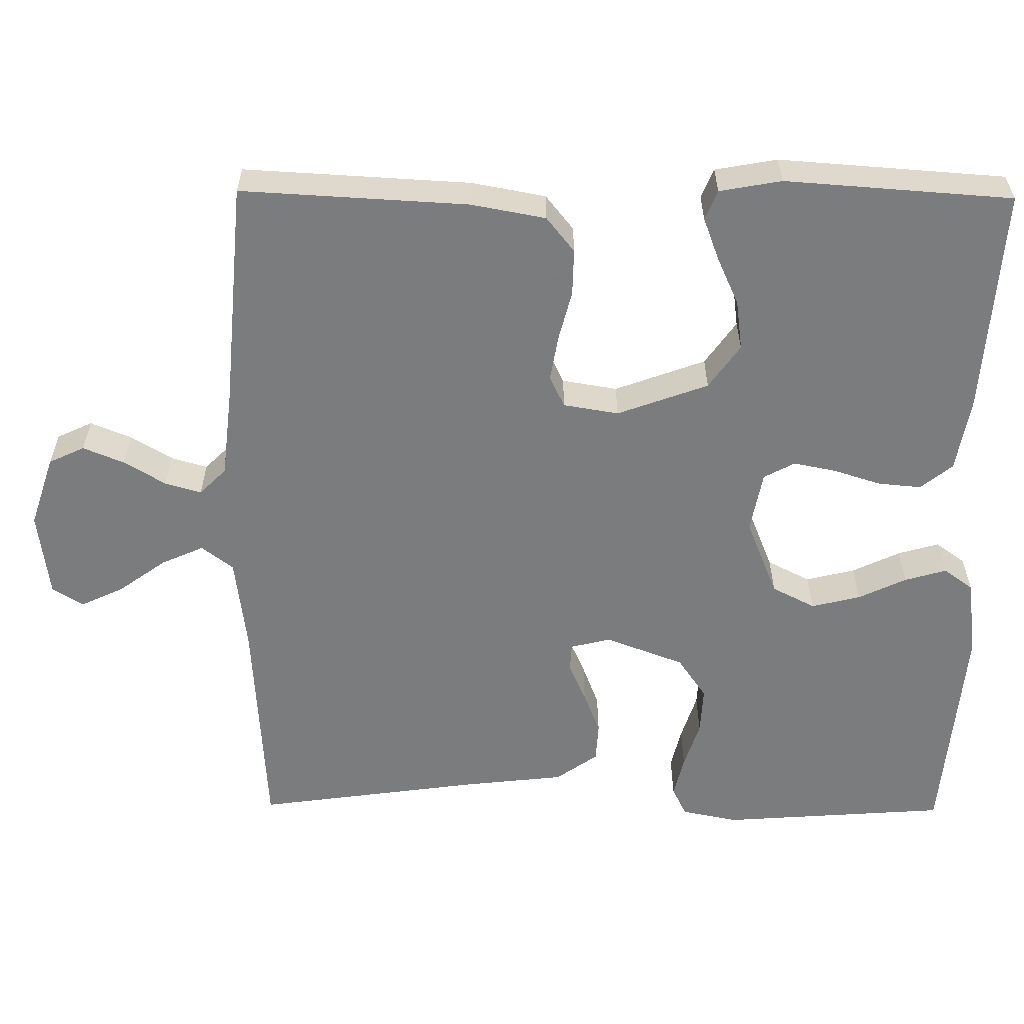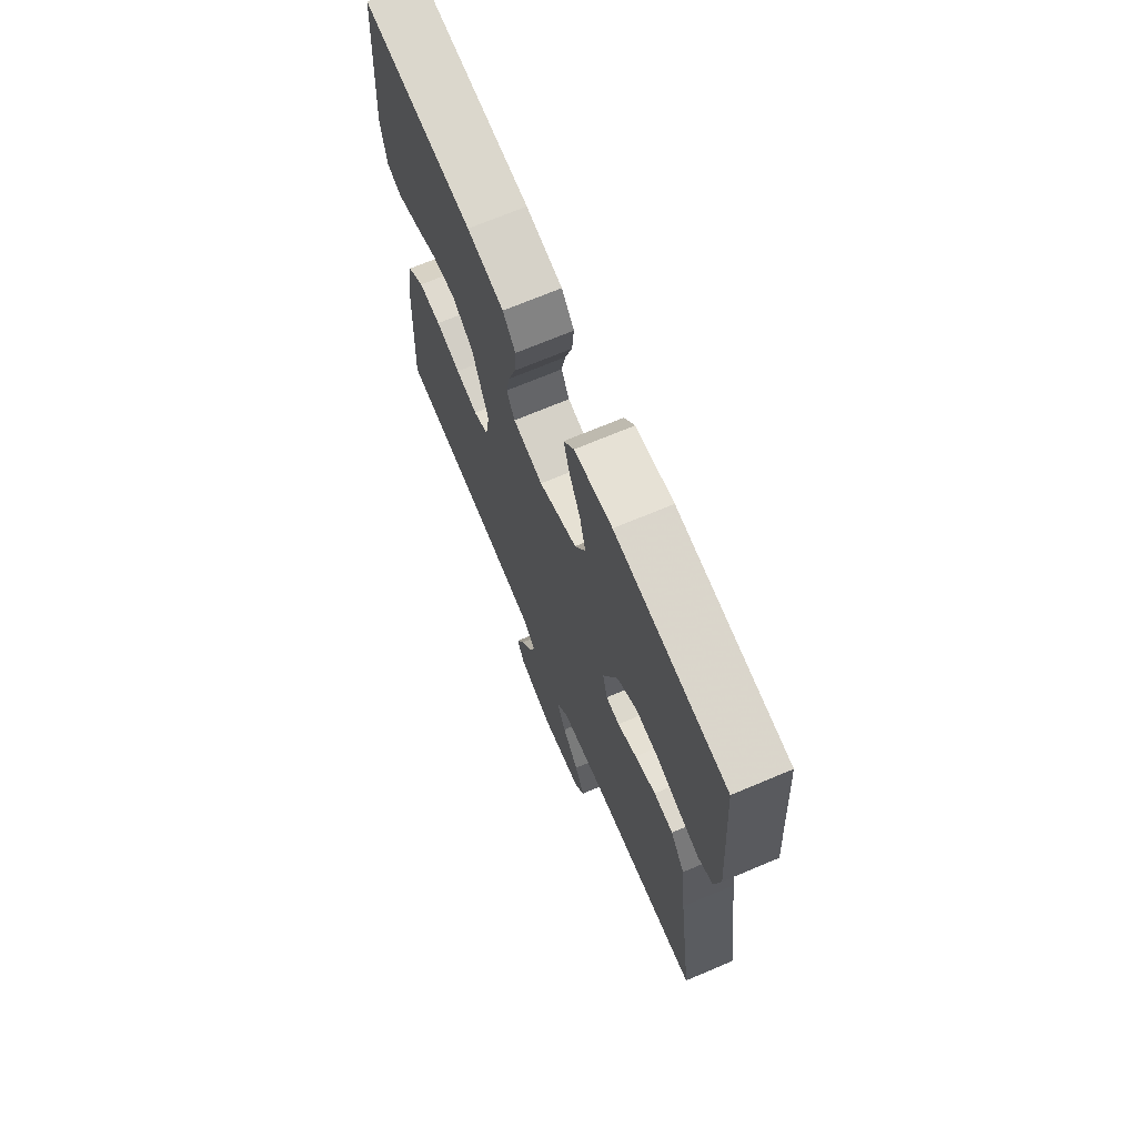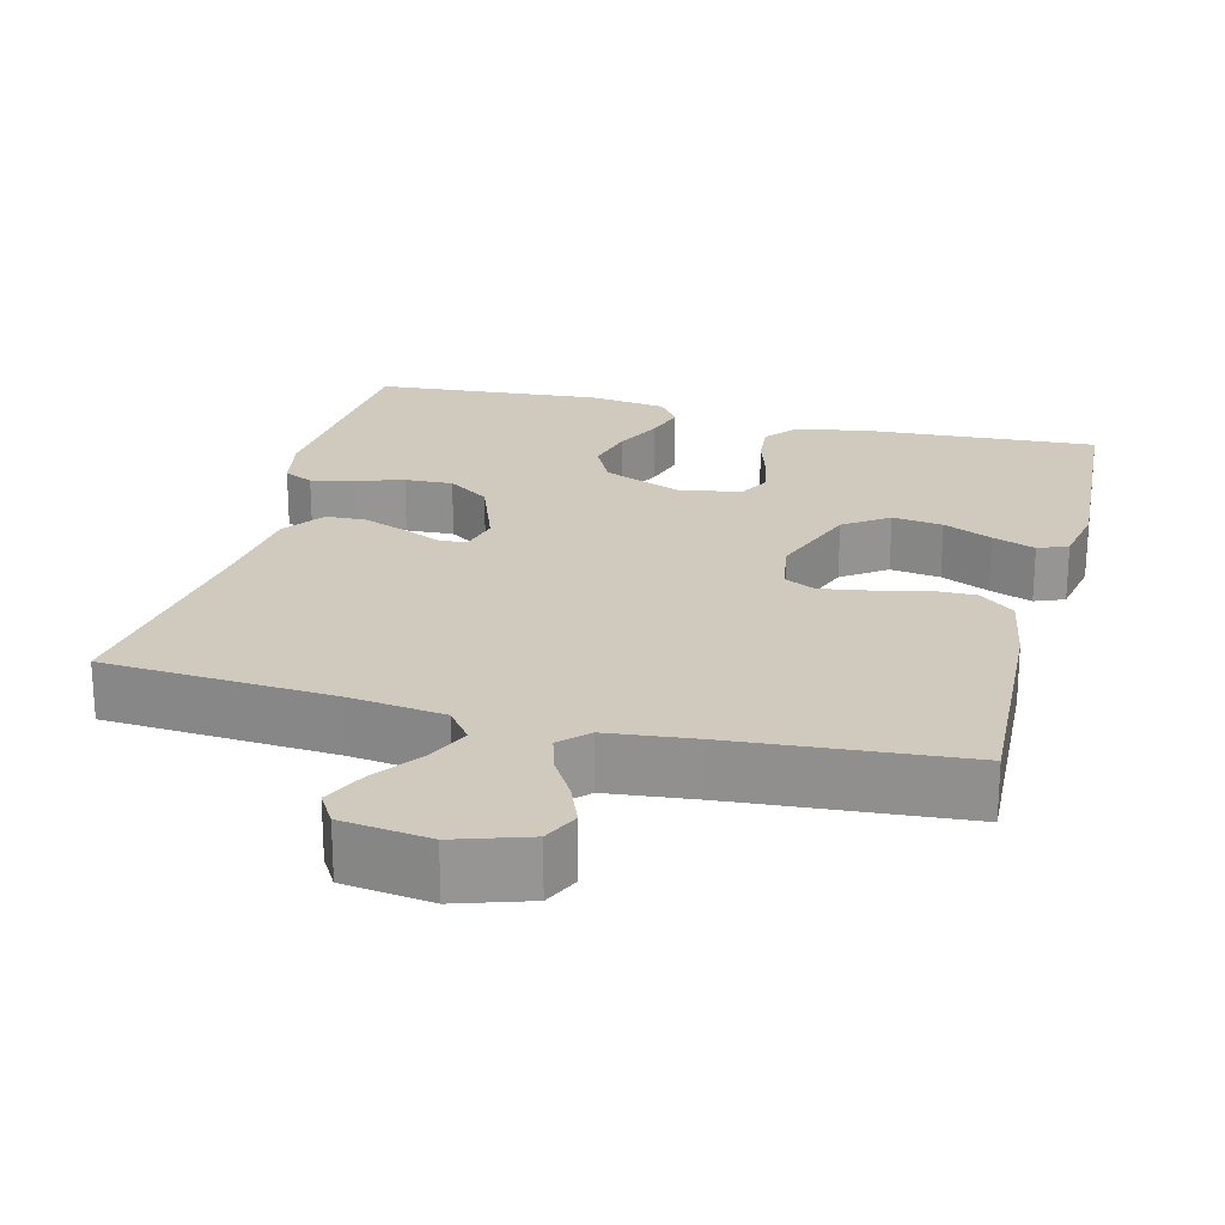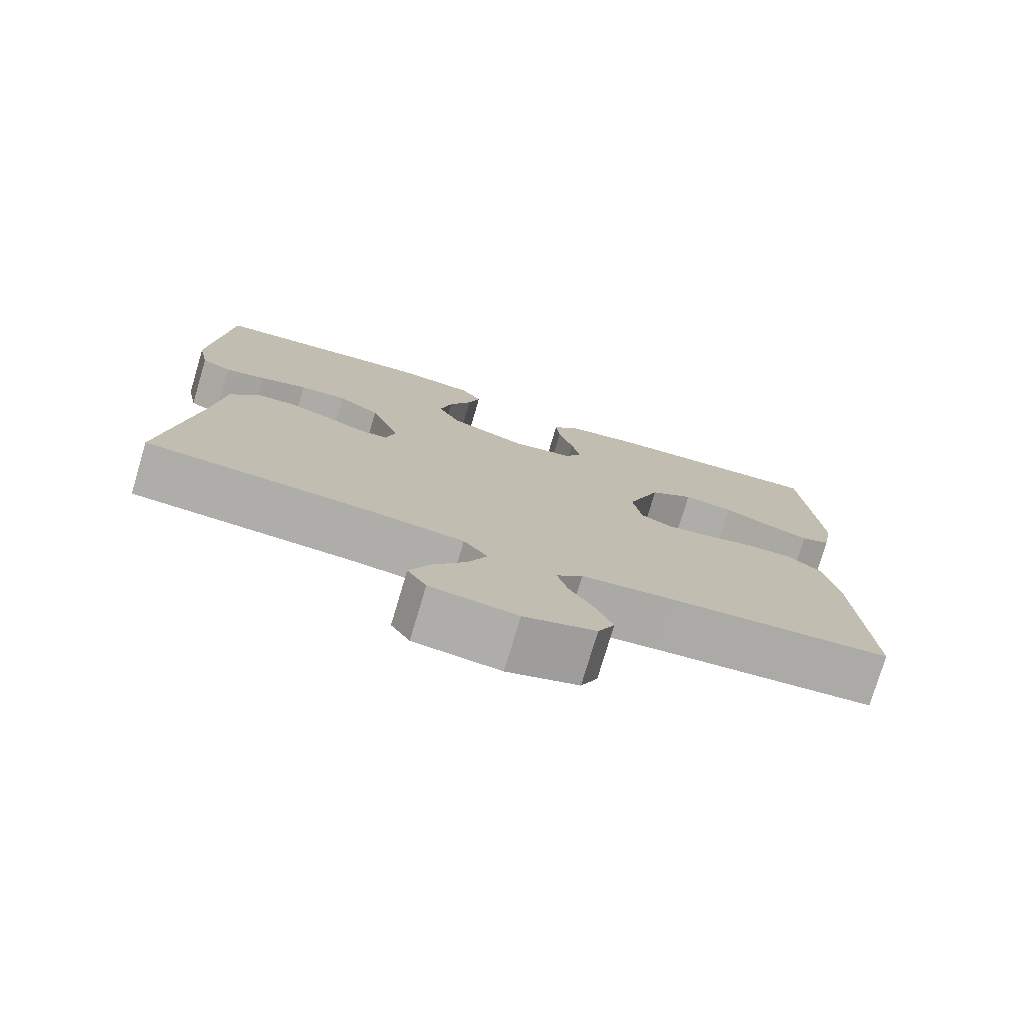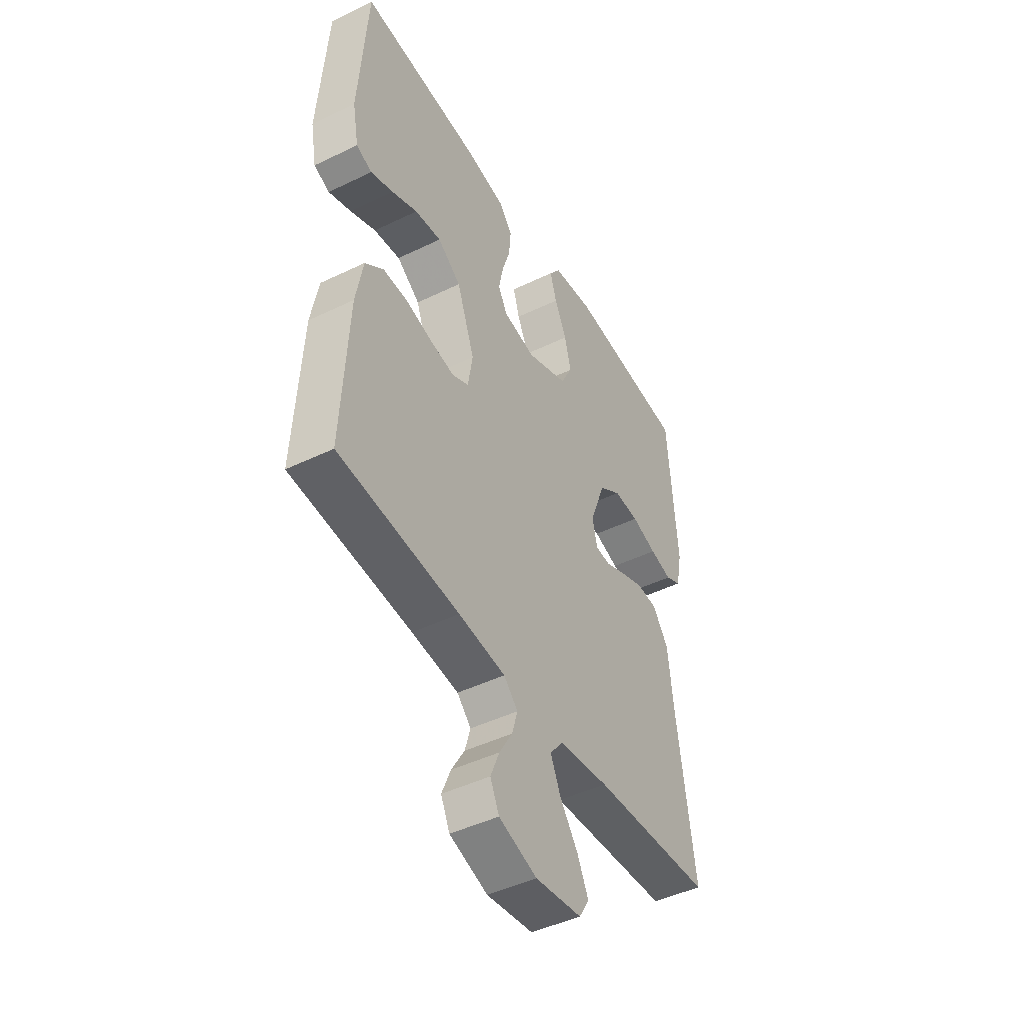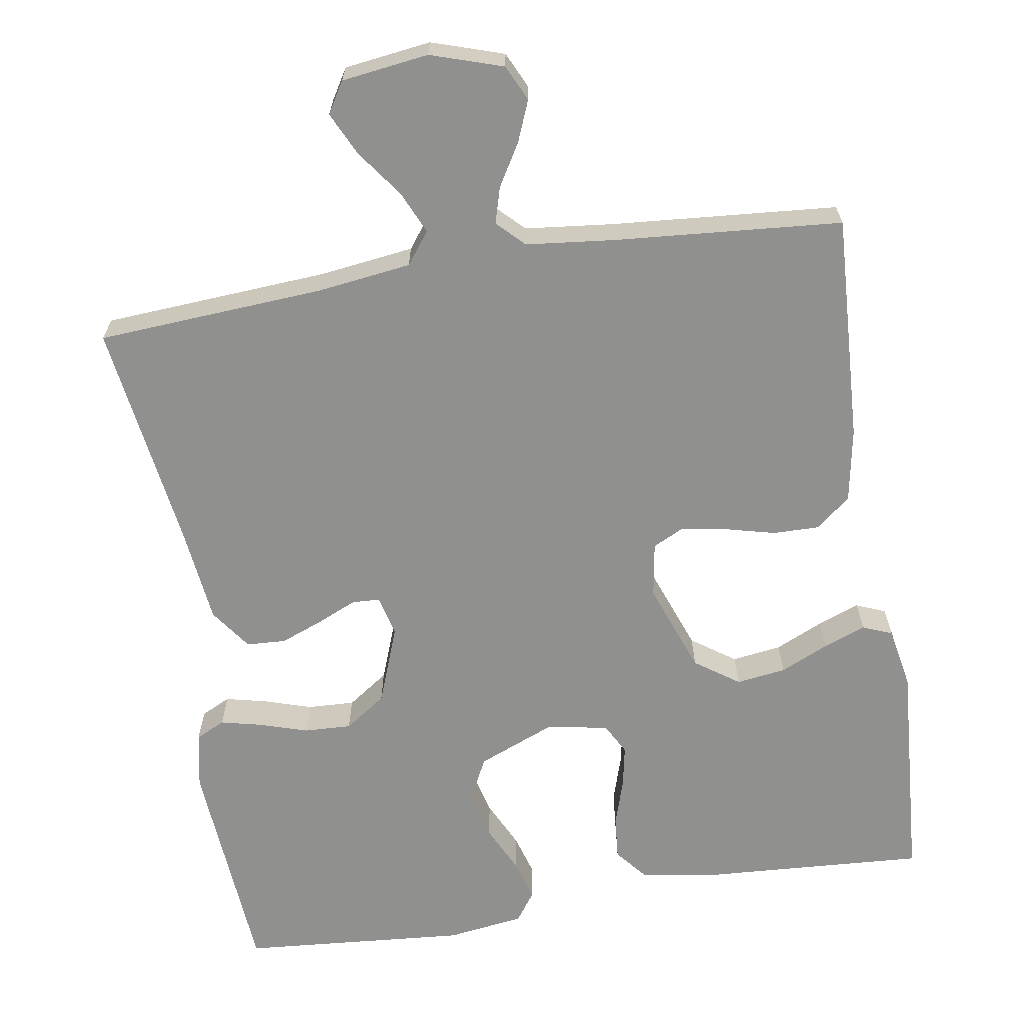
<metadata>
{"format":"obj","ext":"obj","renderer":"f3d","projection":"perspective","resolution":1024,"background":"white","views":[{"elev":-58.6,"azim":-90.6,"up":"+Y"},{"elev":70.1,"azim":67.1,"up":"+Z"},{"elev":22.8,"azim":-165.5,"up":"+Y"},{"elev":-76.7,"azim":163.4,"up":"+Z"},{"elev":-45.8,"azim":-60.9,"up":"+Z"},{"elev":-65.6,"azim":-170.7,"up":"+Y"}]}
</metadata>
<code>
v -0.5 0.07 0.5
v -0.2 0.07 0.481
v -0.101 0.07 0.464
v -0.067 0.07 0.422
v -0.072 0.07 0.365
v -0.092 0.07 0.302
v -0.103 0.07 0.246
v -0.081 0.07 0.205
v 0 0.07 0.19
v 0.103 0.07 0.232
v 0.132 0.07 0.289
v 0.116 0.07 0.354
v 0.086 0.07 0.417
v 0.07 0.07 0.472
v 0.098 0.07 0.511
v 0.2 0.07 0.525
v 0.5 0.07 0.5
v 0.522 0.07 0.2
v 0.507 0.07 0.125
v 0.468 0.07 0.106
v 0.413 0.07 0.119
v 0.35 0.07 0.139
v 0.287 0.07 0.142
v 0.232 0.07 0.104
v 0.193 0.07 0
v 0.206 0.07 -0.053
v 0.243 0.07 -0.055
v 0.295 0.07 -0.032
v 0.352 0.07 -0.01
v 0.404 0.07 -0.013
v 0.443 0.07 -0.068
v 0.458 0.07 -0.2
v 0.5 0.07 -0.5
v 0.2 0.07 -0.519
v 0.075 0.07 -0.535
v 0.043 0.07 -0.577
v 0.068 0.07 -0.633
v 0.113 0.07 -0.695
v 0.14 0.07 -0.752
v 0.115 0.07 -0.793
v 0 0.07 -0.808
v -0.095 0.07 -0.777
v -0.117 0.07 -0.73
v -0.095 0.07 -0.676
v -0.062 0.07 -0.621
v -0.048 0.07 -0.573
v -0.083 0.07 -0.538
v -0.2 0.07 -0.525
v -0.5 0.07 -0.5
v -0.484 0.07 -0.2
v -0.466 0.07 -0.102
v -0.42 0.07 -0.065
v -0.359 0.07 -0.066
v -0.292 0.07 -0.083
v -0.232 0.07 -0.093
v -0.191 0.07 -0.073
v -0.179 0.07 0
v -0.223 0.07 0.12
v -0.281 0.07 0.161
v -0.347 0.07 0.152
v -0.411 0.07 0.123
v -0.467 0.07 0.102
v -0.506 0.07 0.118
v -0.521 0.07 0.2
v -0.5 0 0.5
v -0.2 0 0.481
v -0.101 0 0.464
v -0.067 0 0.422
v -0.072 0 0.365
v -0.092 0 0.302
v -0.103 0 0.246
v -0.081 0 0.205
v 0 0 0.19
v 0.103 0 0.232
v 0.132 0 0.289
v 0.116 0 0.354
v 0.086 0 0.417
v 0.07 0 0.472
v 0.098 0 0.511
v 0.2 0 0.525
v 0.5 0 0.5
v 0.522 0 0.2
v 0.507 0 0.125
v 0.468 0 0.106
v 0.413 0 0.119
v 0.35 0 0.139
v 0.287 0 0.142
v 0.232 0 0.104
v 0.193 0 0
v 0.206 0 -0.053
v 0.243 0 -0.055
v 0.295 0 -0.032
v 0.352 0 -0.01
v 0.404 0 -0.013
v 0.443 0 -0.068
v 0.458 0 -0.2
v 0.5 0 -0.5
v 0.2 0 -0.519
v 0.075 0 -0.535
v 0.043 0 -0.577
v 0.068 0 -0.633
v 0.113 0 -0.695
v 0.14 0 -0.752
v 0.115 0 -0.793
v 0 0 -0.808
v -0.095 0 -0.777
v -0.117 0 -0.73
v -0.095 0 -0.676
v -0.062 0 -0.621
v -0.048 0 -0.573
v -0.083 0 -0.538
v -0.2 0 -0.525
v -0.5 0 -0.5
v -0.484 0 -0.2
v -0.466 0 -0.102
v -0.42 0 -0.065
v -0.359 0 -0.066
v -0.292 0 -0.083
v -0.232 0 -0.093
v -0.191 0 -0.073
v -0.179 0 0
v -0.223 0 0.12
v -0.281 0 0.161
v -0.347 0 0.152
v -0.411 0 0.123
v -0.467 0 0.102
v -0.506 0 0.118
v -0.521 0 0.2
f 60 61 62 63
f 60 63 64 1
f 51 52 53 54
f 51 54 55
f 48 49 50 51
f 47 48 51 55
f 46 47 55 56
f 42 43 44 45
f 42 45 46
f 41 42 46
f 40 41 46
f 37 38 39 40
f 36 37 40 46
f 35 36 46 56
f 32 33 34
f 27 28 29 30
f 27 30 31 32
f 19 20 21 22
f 17 18 19 22
f 17 22 23
f 16 17 23 24
f 12 13 14 15
f 11 12 15 16
f 3 4 5 6
f 3 6 7
f 2 3 7
f 59 60 1 2
f 58 59 2 7
f 57 58 7 8
f 56 57 8 9
f 35 56 9 10
f 34 35 10 11
f 26 27 32 34
f 25 26 34
f 25 34 11
f 11 16 24 25
f 127 126 125 124
f 65 128 127 124
f 118 117 116 115
f 119 118 115
f 115 114 113 112
f 119 115 112 111
f 120 119 111 110
f 109 108 107 106
f 110 109 106
f 110 106 105
f 110 105 104
f 104 103 102 101
f 110 104 101 100
f 120 110 100 99
f 98 97 96
f 94 93 92 91
f 96 95 94 91
f 86 85 84 83
f 86 83 82 81
f 87 86 81
f 88 87 81 80
f 79 78 77 76
f 80 79 76 75
f 70 69 68 67
f 71 70 67
f 71 67 66
f 66 65 124 123
f 71 66 123 122
f 72 71 122 121
f 73 72 121 120
f 74 73 120 99
f 75 74 99 98
f 98 96 91 90
f 98 90 89
f 75 98 89
f 89 88 80 75
f 1 65 66 2
f 2 66 67 3
f 3 67 68 4
f 4 68 69 5
f 5 69 70 6
f 6 70 71 7
f 7 71 72 8
f 8 72 73 9
f 9 73 74 10
f 10 74 75 11
f 11 75 76 12
f 12 76 77 13
f 13 77 78 14
f 14 78 79 15
f 15 79 80 16
f 16 80 81 17
f 17 81 82 18
f 18 82 83 19
f 19 83 84 20
f 20 84 85 21
f 21 85 86 22
f 22 86 87 23
f 23 87 88 24
f 24 88 89 25
f 25 89 90 26
f 26 90 91 27
f 27 91 92 28
f 28 92 93 29
f 29 93 94 30
f 30 94 95 31
f 31 95 96 32
f 32 96 97 33
f 33 97 98 34
f 34 98 99 35
f 35 99 100 36
f 36 100 101 37
f 37 101 102 38
f 38 102 103 39
f 39 103 104 40
f 40 104 105 41
f 41 105 106 42
f 42 106 107 43
f 43 107 108 44
f 44 108 109 45
f 45 109 110 46
f 46 110 111 47
f 47 111 112 48
f 48 112 113 49
f 49 113 114 50
f 50 114 115 51
f 51 115 116 52
f 52 116 117 53
f 53 117 118 54
f 54 118 119 55
f 55 119 120 56
f 56 120 121 57
f 57 121 122 58
f 58 122 123 59
f 59 123 124 60
f 60 124 125 61
f 61 125 126 62
f 62 126 127 63
f 63 127 128 64
f 64 128 65 1

</code>
